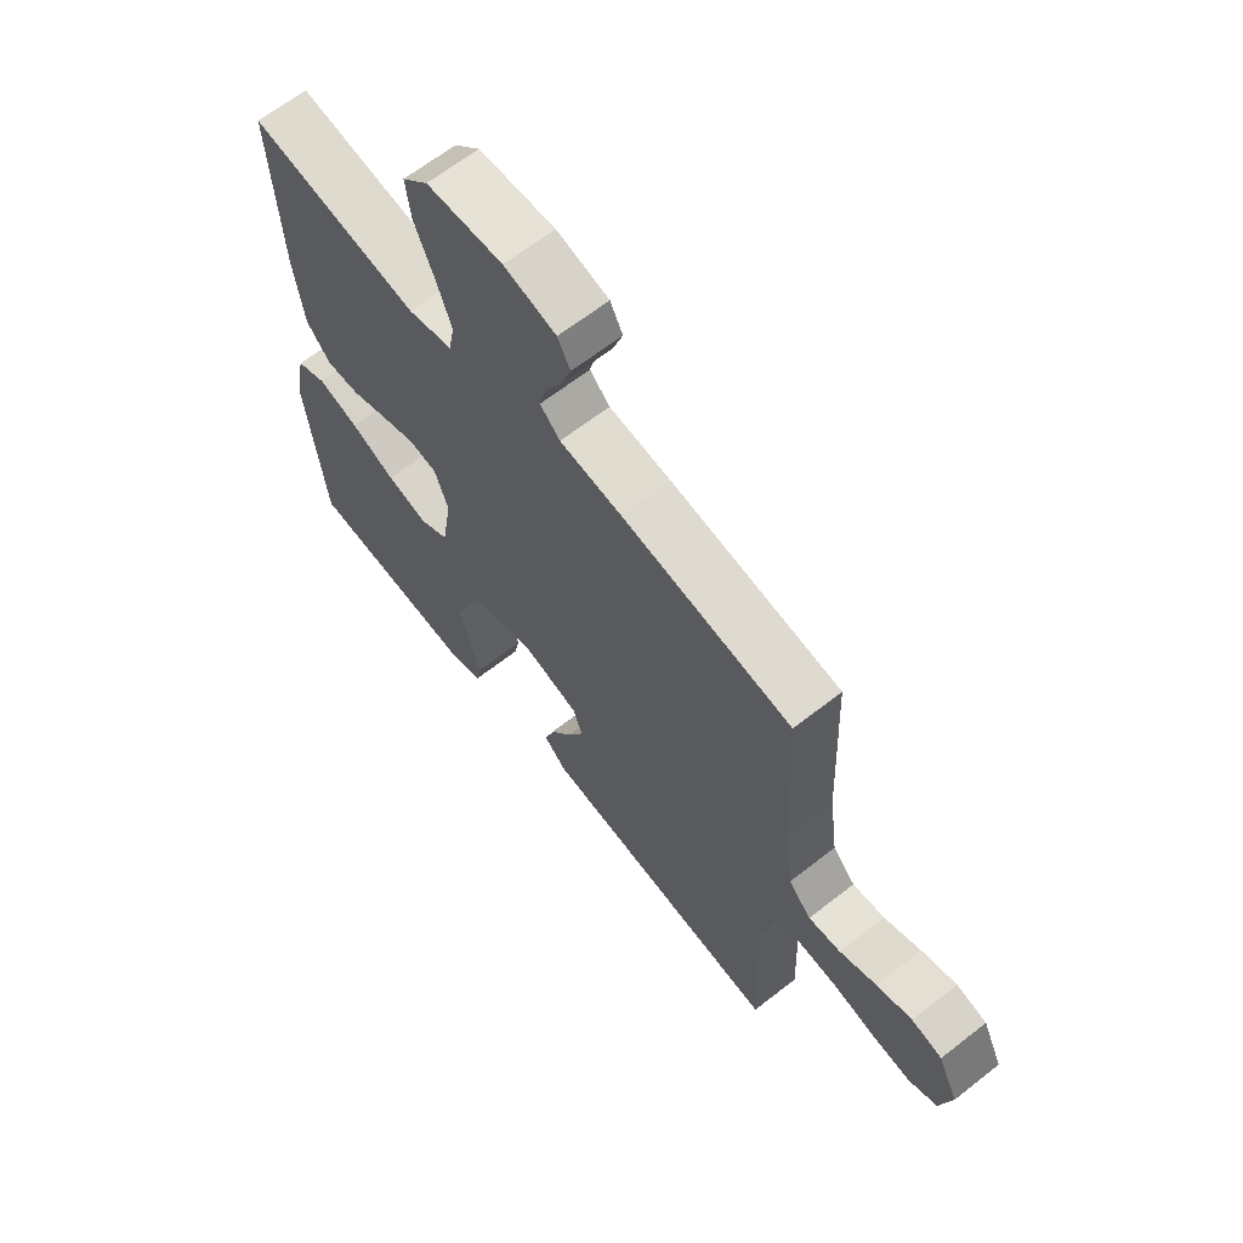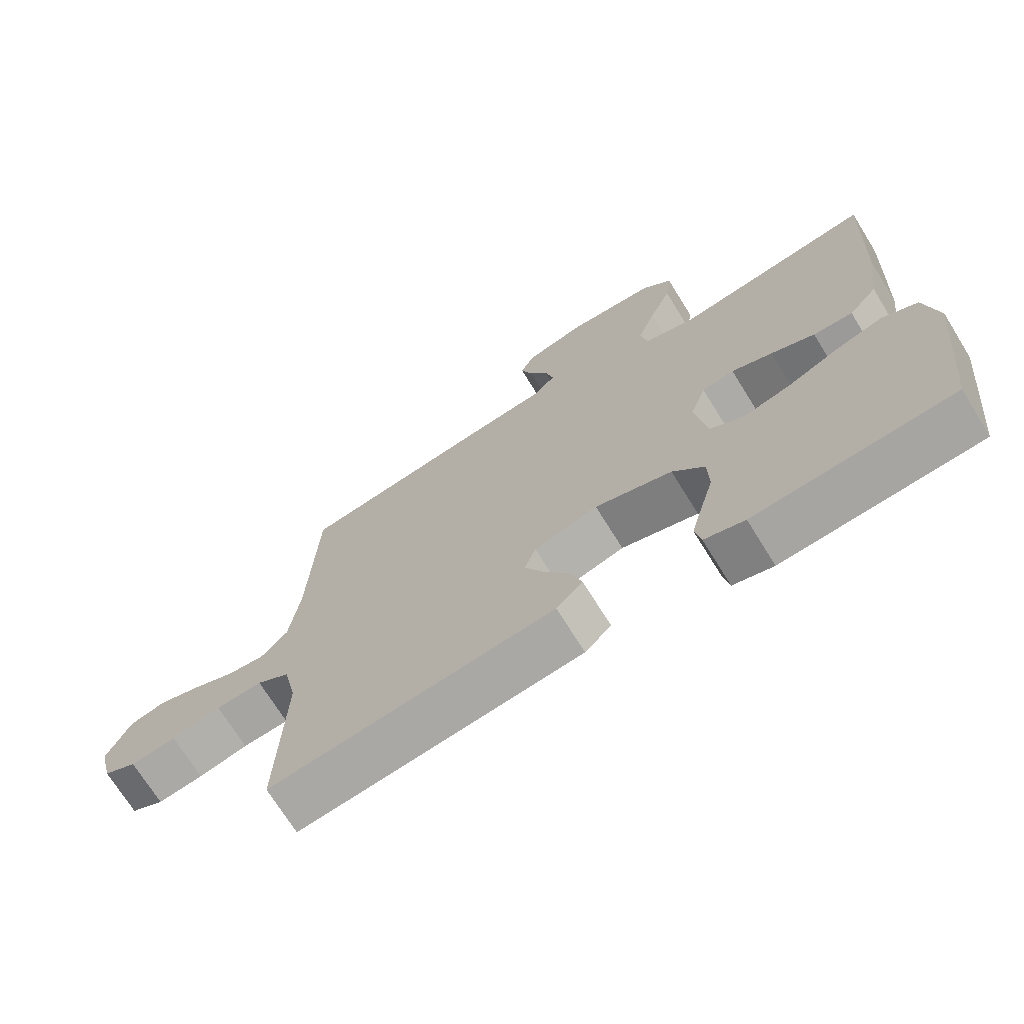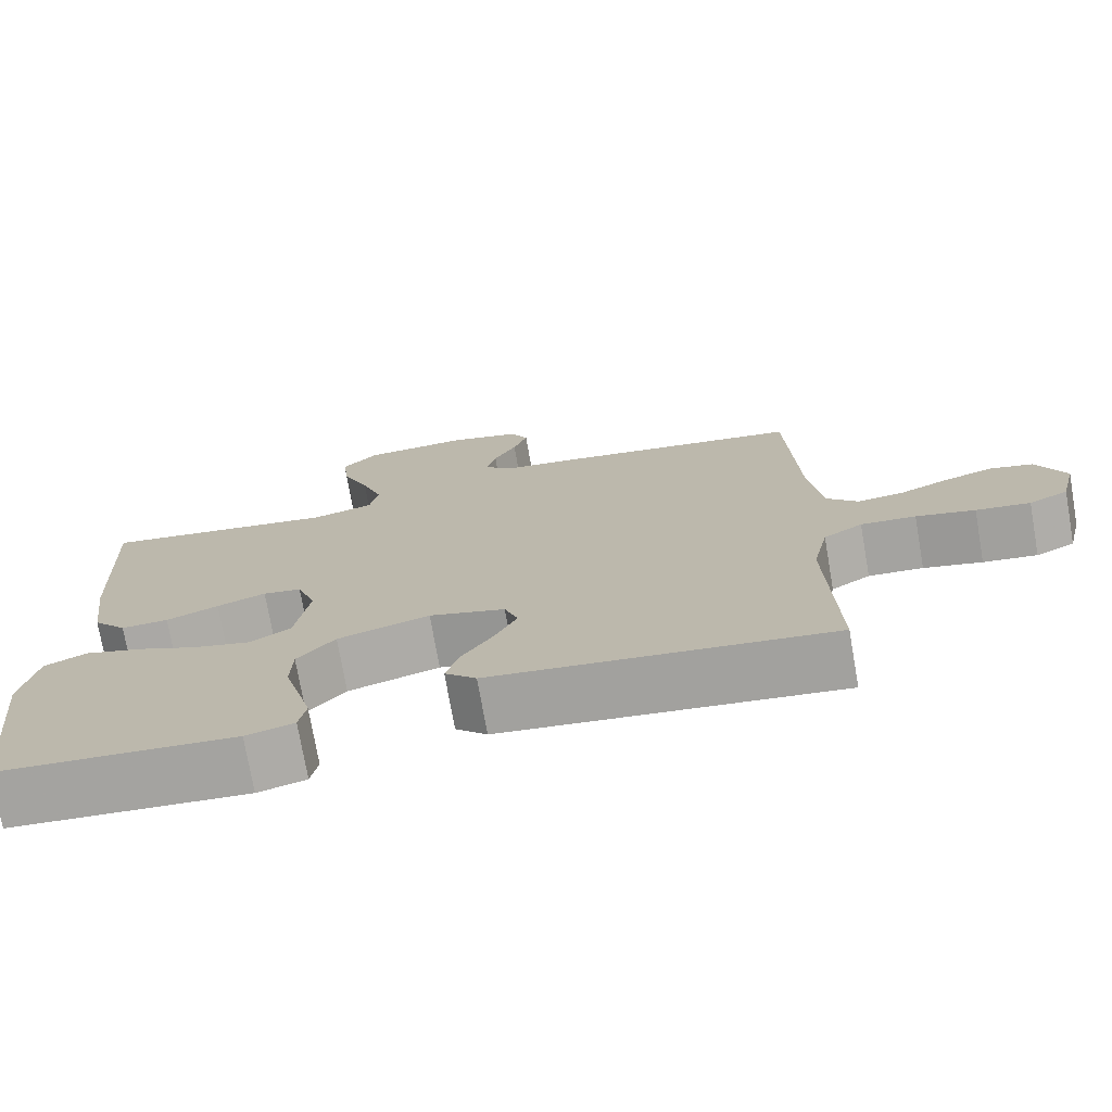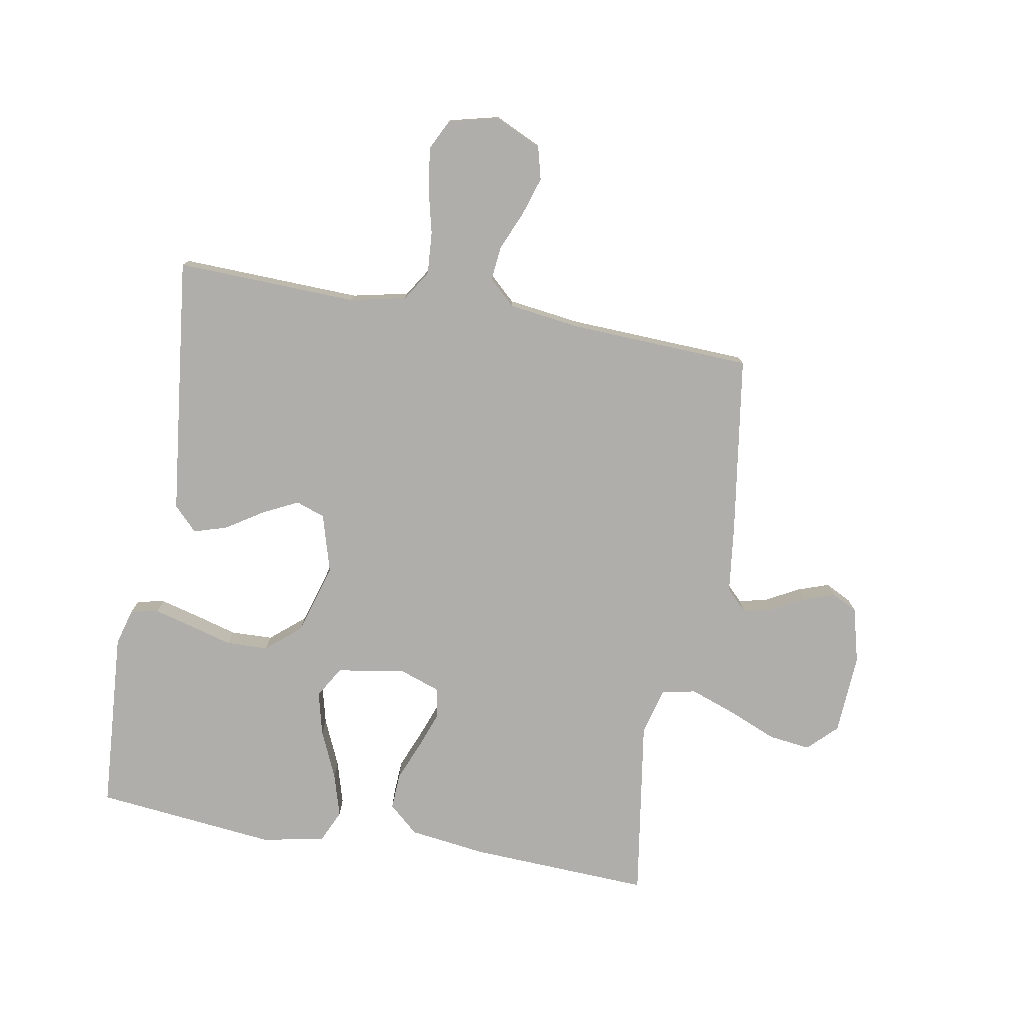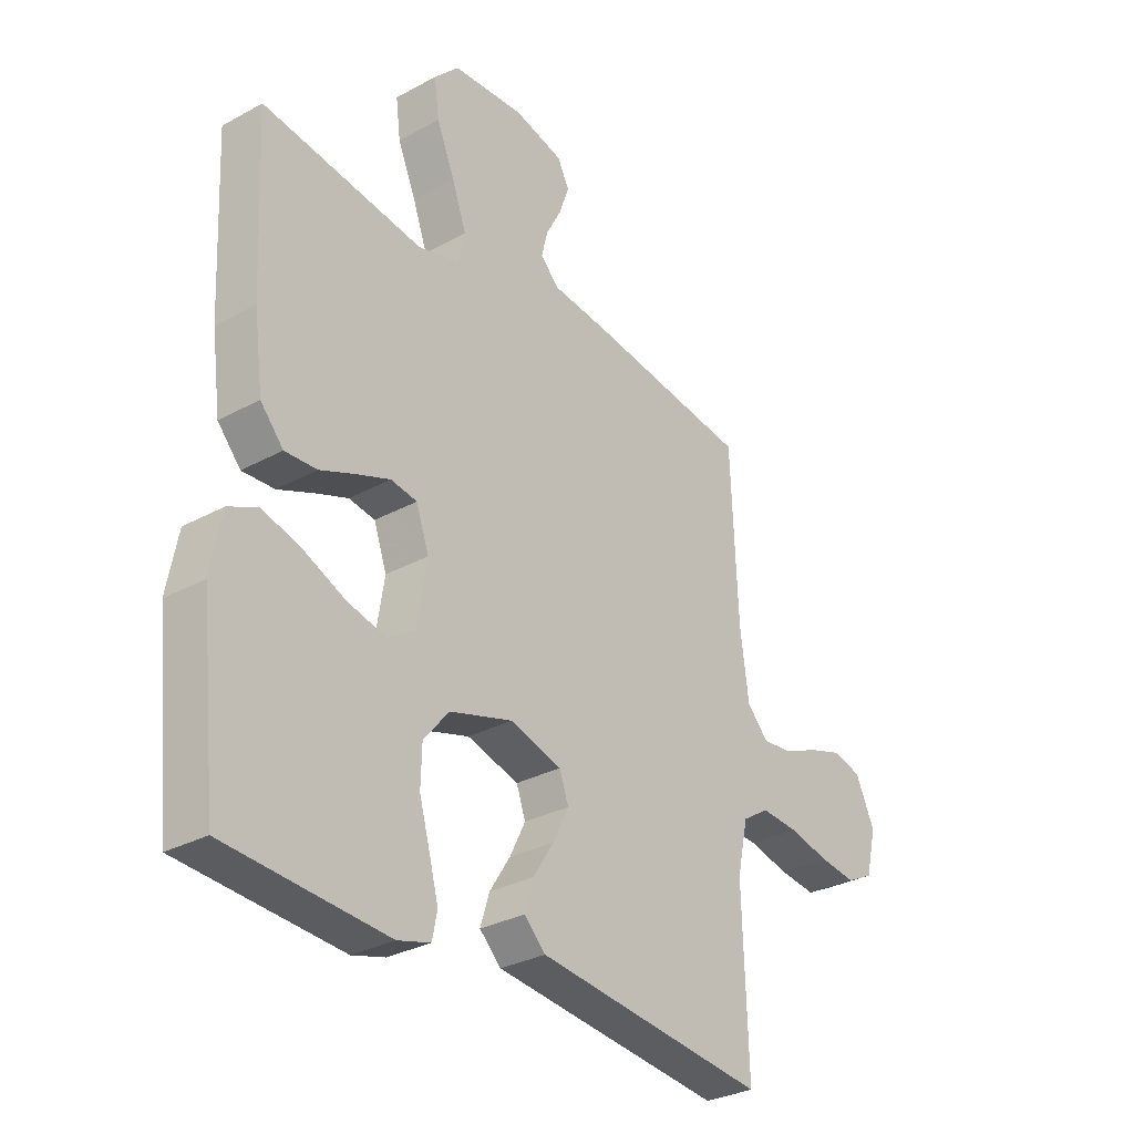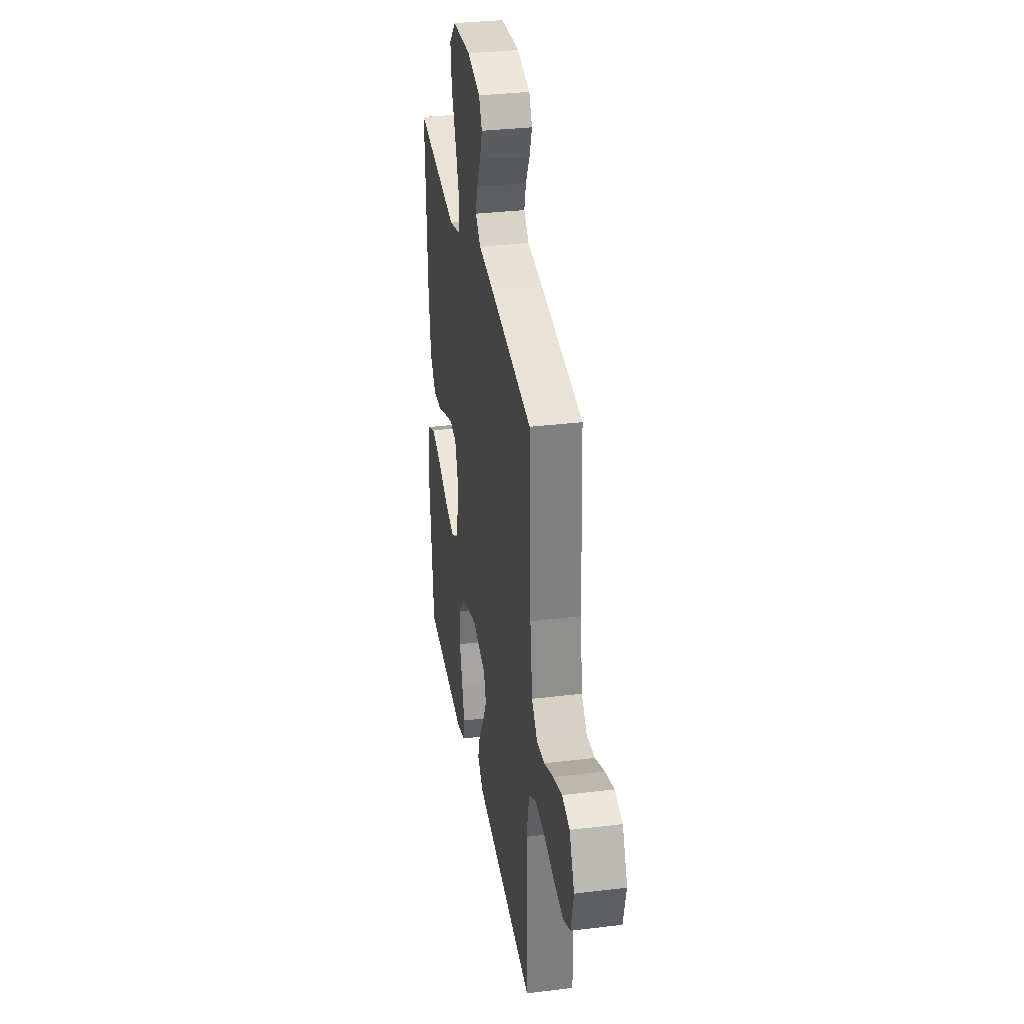
<metadata>
{"format":"obj","ext":"obj","renderer":"f3d","projection":"perspective","resolution":1024,"background":"white","views":[{"elev":65.1,"azim":-128.2,"up":"+Z"},{"elev":-71.2,"azim":31.8,"up":"+Z"},{"elev":-74.4,"azim":-170.1,"up":"+Z"},{"elev":-77.6,"azim":-100.0,"up":"+Y"},{"elev":-30.5,"azim":128.3,"up":"+Z"},{"elev":32.8,"azim":-99.6,"up":"+Z"}]}
</metadata>
<code>
v -0.5 0.07 0.5
v -0.2 0.07 0.544
v -0.09 0.07 0.557
v -0.055 0.07 0.592
v -0.067 0.07 0.64
v -0.096 0.07 0.694
v -0.114 0.07 0.746
v -0.092 0.07 0.789
v 0 0.07 0.813
v 0.134 0.07 0.805
v 0.18 0.07 0.758
v 0.171 0.07 0.688
v 0.137 0.07 0.607
v 0.11 0.07 0.532
v 0.121 0.07 0.476
v 0.2 0.07 0.455
v 0.5 0.07 0.5
v 0.486 0.07 0.2
v 0.469 0.07 0.072
v 0.426 0.07 0.023
v 0.366 0.07 0.026
v 0.3 0.07 0.053
v 0.238 0.07 0.076
v 0.189 0.07 0.068
v 0.165 0.07 0
v 0.183 0.07 -0.114
v 0.235 0.07 -0.145
v 0.307 0.07 -0.127
v 0.386 0.07 -0.092
v 0.458 0.07 -0.071
v 0.512 0.07 -0.096
v 0.532 0.07 -0.2
v 0.5 0.07 -0.5
v 0.2 0.07 -0.521
v 0.139 0.07 -0.504
v 0.13 0.07 -0.458
v 0.147 0.07 -0.394
v 0.167 0.07 -0.323
v 0.165 0.07 -0.253
v 0.117 0.07 -0.196
v 0 0.07 -0.161
v -0.097 0.07 -0.189
v -0.114 0.07 -0.237
v -0.085 0.07 -0.296
v -0.046 0.07 -0.357
v -0.029 0.07 -0.412
v -0.069 0.07 -0.451
v -0.2 0.07 -0.466
v -0.5 0.07 -0.5
v -0.49 0.07 -0.2
v -0.51 0.07 -0.107
v -0.56 0.07 -0.075
v -0.63 0.07 -0.08
v -0.705 0.07 -0.098
v -0.774 0.07 -0.107
v -0.824 0.07 -0.082
v -0.844 0.07 0
v -0.808 0.07 0.077
v -0.754 0.07 0.091
v -0.691 0.07 0.071
v -0.626 0.07 0.043
v -0.569 0.07 0.037
v -0.529 0.07 0.08
v -0.513 0.07 0.2
v -0.5 0 0.5
v -0.2 0 0.544
v -0.09 0 0.557
v -0.055 0 0.592
v -0.067 0 0.64
v -0.096 0 0.694
v -0.114 0 0.746
v -0.092 0 0.789
v 0 0 0.813
v 0.134 0 0.805
v 0.18 0 0.758
v 0.171 0 0.688
v 0.137 0 0.607
v 0.11 0 0.532
v 0.121 0 0.476
v 0.2 0 0.455
v 0.5 0 0.5
v 0.486 0 0.2
v 0.469 0 0.072
v 0.426 0 0.023
v 0.366 0 0.026
v 0.3 0 0.053
v 0.238 0 0.076
v 0.189 0 0.068
v 0.165 0 0
v 0.183 0 -0.114
v 0.235 0 -0.145
v 0.307 0 -0.127
v 0.386 0 -0.092
v 0.458 0 -0.071
v 0.512 0 -0.096
v 0.532 0 -0.2
v 0.5 0 -0.5
v 0.2 0 -0.521
v 0.139 0 -0.504
v 0.13 0 -0.458
v 0.147 0 -0.394
v 0.167 0 -0.323
v 0.165 0 -0.253
v 0.117 0 -0.196
v 0 0 -0.161
v -0.097 0 -0.189
v -0.114 0 -0.237
v -0.085 0 -0.296
v -0.046 0 -0.357
v -0.029 0 -0.412
v -0.069 0 -0.451
v -0.2 0 -0.466
v -0.5 0 -0.5
v -0.49 0 -0.2
v -0.51 0 -0.107
v -0.56 0 -0.075
v -0.63 0 -0.08
v -0.705 0 -0.098
v -0.774 0 -0.107
v -0.824 0 -0.082
v -0.844 0 0
v -0.808 0 0.077
v -0.754 0 0.091
v -0.691 0 0.071
v -0.626 0 0.043
v -0.569 0 0.037
v -0.529 0 0.08
v -0.513 0 0.2
f 58 59 60 61
f 56 57 58 61
f 56 61 62
f 53 54 55 56
f 52 53 56 62
f 51 52 62 63
f 47 48 49 50
f 44 45 46 47
f 43 44 47 50
f 42 43 50 51
f 35 36 37 38
f 33 34 35 38
f 33 38 39
f 32 33 39 40
f 28 29 30 31
f 27 28 31 32
f 19 20 21 22
f 19 22 23
f 16 17 18 19
f 15 16 19 23
f 10 11 12 13
f 10 13 14
f 9 10 14
f 8 9 14 15
f 5 6 7 8
f 4 5 8 15
f 64 1 2 3
f 51 63 64 3
f 41 42 51 3
f 27 32 40 41
f 26 27 41
f 25 26 41 3
f 4 15 23 24
f 3 4 24 25
f 125 124 123 122
f 125 122 121 120
f 126 125 120
f 120 119 118 117
f 126 120 117 116
f 127 126 116 115
f 114 113 112 111
f 111 110 109 108
f 114 111 108 107
f 115 114 107 106
f 102 101 100 99
f 102 99 98 97
f 103 102 97
f 104 103 97 96
f 95 94 93 92
f 96 95 92 91
f 86 85 84 83
f 87 86 83
f 83 82 81 80
f 87 83 80 79
f 77 76 75 74
f 78 77 74
f 78 74 73
f 79 78 73 72
f 72 71 70 69
f 79 72 69 68
f 67 66 65 128
f 67 128 127 115
f 67 115 106 105
f 105 104 96 91
f 105 91 90
f 67 105 90 89
f 88 87 79 68
f 89 88 68 67
f 1 65 66 2
f 2 66 67 3
f 3 67 68 4
f 4 68 69 5
f 5 69 70 6
f 6 70 71 7
f 7 71 72 8
f 8 72 73 9
f 9 73 74 10
f 10 74 75 11
f 11 75 76 12
f 12 76 77 13
f 13 77 78 14
f 14 78 79 15
f 15 79 80 16
f 16 80 81 17
f 17 81 82 18
f 18 82 83 19
f 19 83 84 20
f 20 84 85 21
f 21 85 86 22
f 22 86 87 23
f 23 87 88 24
f 24 88 89 25
f 25 89 90 26
f 26 90 91 27
f 27 91 92 28
f 28 92 93 29
f 29 93 94 30
f 30 94 95 31
f 31 95 96 32
f 32 96 97 33
f 33 97 98 34
f 34 98 99 35
f 35 99 100 36
f 36 100 101 37
f 37 101 102 38
f 38 102 103 39
f 39 103 104 40
f 40 104 105 41
f 41 105 106 42
f 42 106 107 43
f 43 107 108 44
f 44 108 109 45
f 45 109 110 46
f 46 110 111 47
f 47 111 112 48
f 48 112 113 49
f 49 113 114 50
f 50 114 115 51
f 51 115 116 52
f 52 116 117 53
f 53 117 118 54
f 54 118 119 55
f 55 119 120 56
f 56 120 121 57
f 57 121 122 58
f 58 122 123 59
f 59 123 124 60
f 60 124 125 61
f 61 125 126 62
f 62 126 127 63
f 63 127 128 64
f 64 128 65 1

</code>
